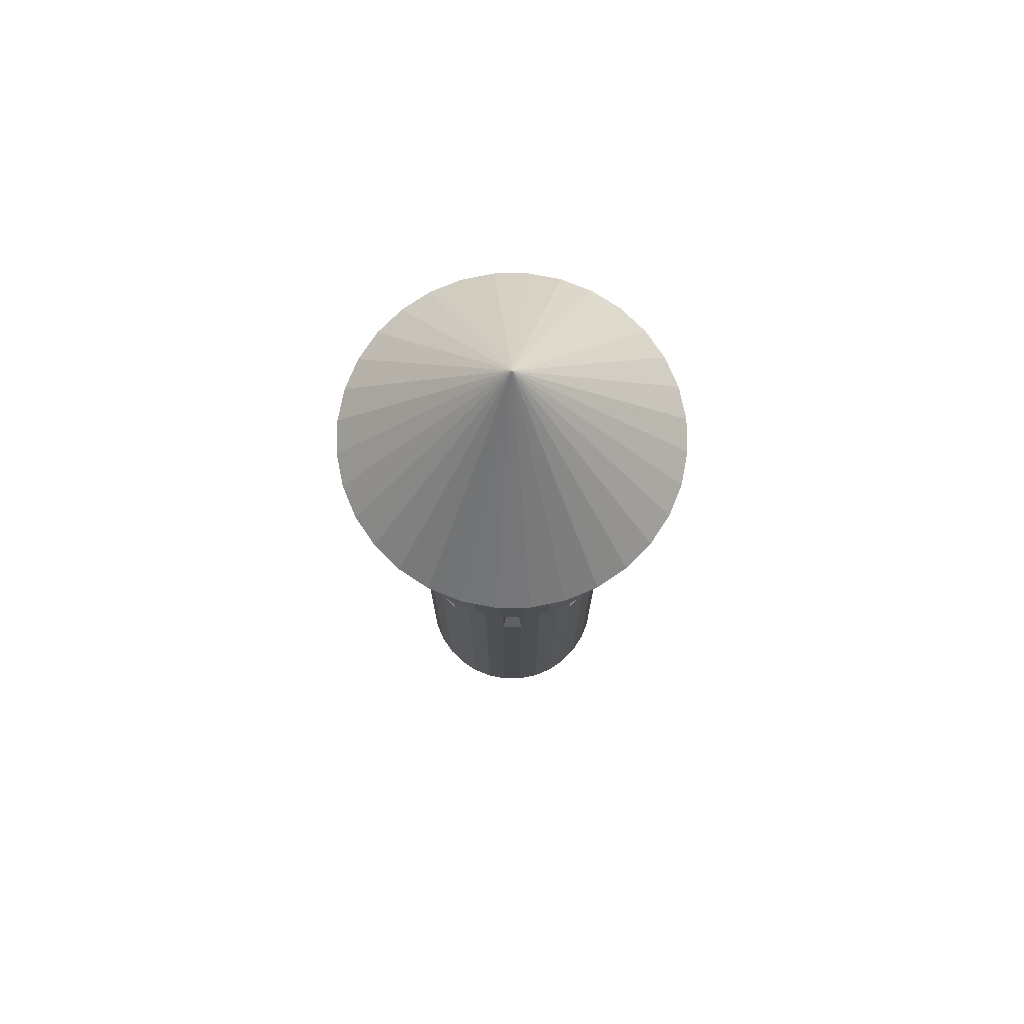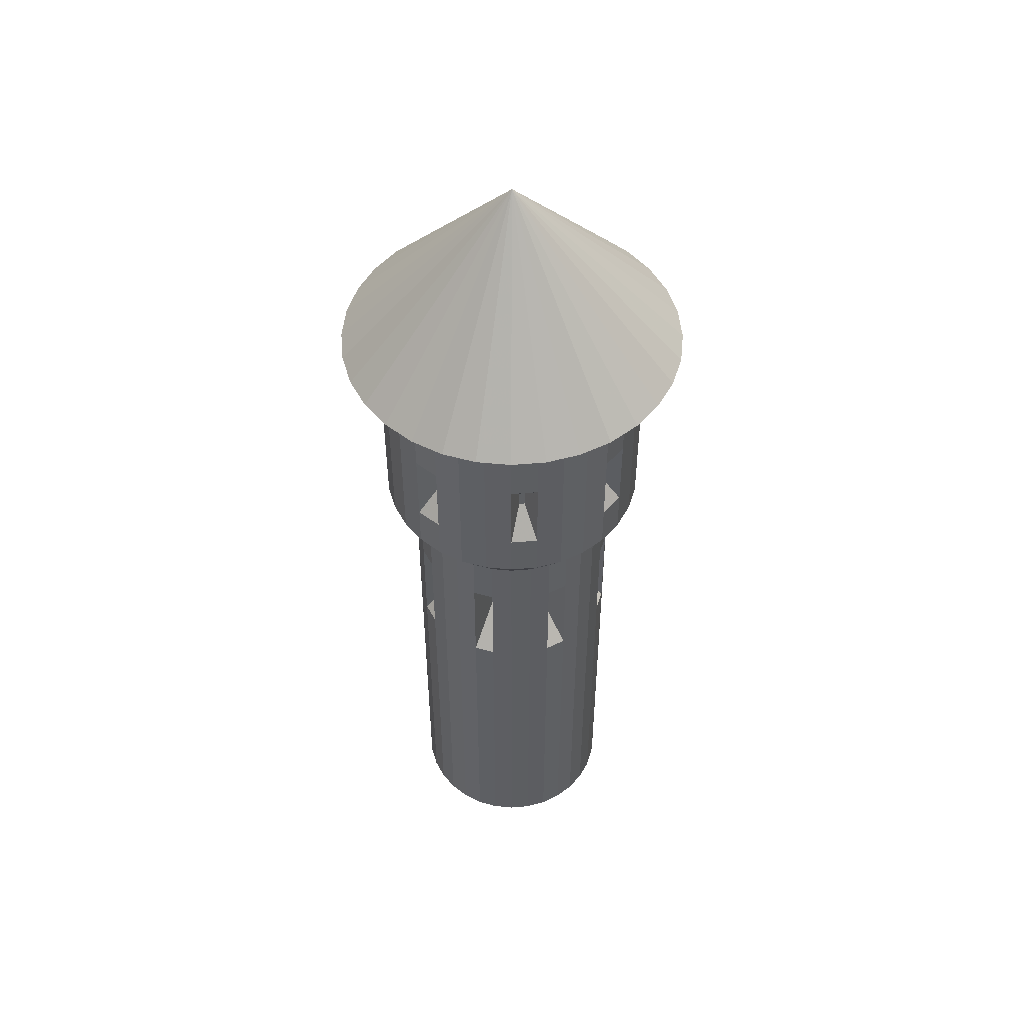
<metadata>
{"format":"obj","ext":"obj","renderer":"f3d","projection":"perspective","resolution":1024,"background":"white","views":[{"elev":74.9,"azim":-107.2,"up":"+Y"},{"elev":51.1,"azim":135.3,"up":"+Y"}]}
</metadata>
<code>
o Cylinder
v 28.92 72.58 15.26
v 26.03 72.58 14.97
v 31.71 72.58 16.1
v 34.28 72.58 17.48
v 36.53 72.58 19.32
v 38.38 72.58 21.58
v 39.75 72.58 24.15
v 40.6 72.58 26.93
v 40.89 72.58 29.83
v 40.6 72.58 32.73
v 39.75 72.58 35.52
v 38.38 72.58 38.09
v 36.53 72.58 40.34
v 34.28 72.58 42.19
v 31.71 72.58 43.56
v 28.92 72.58 44.41
v 26.03 72.58 44.69
v 23.13 72.58 44.41
v 20.34 72.58 43.56
v 17.77 72.58 42.19
v 15.52 72.58 40.34
v 13.67 72.58 38.09
v 12.3 72.58 35.52
v 11.45 72.58 32.73
v 11.17 72.58 29.83
v 11.45 72.58 26.93
v 12.3 72.58 24.15
v 13.67 72.58 21.58
v 15.52 72.58 19.32
v 17.77 72.58 17.48
v 20.34 72.58 16.1
v 23.13 72.58 15.26
v 29.71 78.22 11.3
v 26.03 78.22 10.94
v 33.26 78.22 12.38
v 36.52 78.22 14.12
v 39.39 78.22 16.47
v 41.74 78.22 19.33
v 43.48 78.22 22.6
v 44.56 78.22 26.15
v 44.92 78.22 29.83
v 44.56 78.22 33.52
v 43.48 78.22 37.06
v 41.74 78.22 40.33
v 39.39 78.22 43.19
v 36.52 78.22 45.54
v 33.26 78.22 47.29
v 29.71 78.22 48.36
v 26.03 78.22 48.73
v 22.34 78.22 48.36
v 18.79 78.22 47.29
v 15.53 78.22 45.54
v 12.67 78.22 43.19
v 10.32 78.22 40.33
v 8.569 78.22 37.06
v 7.494 78.22 33.52
v 7.131 78.22 29.83
v 7.494 78.22 26.15
v 8.569 78.22 22.6
v 10.32 78.22 19.33
v 12.67 78.22 16.47
v 15.53 78.22 14.12
v 18.8 78.22 12.38
v 22.34 78.22 11.3
v 29.71 102 11.3
v 26.03 102 10.94
v 33.26 102 12.38
v 36.52 102 14.12
v 39.39 102 16.47
v 41.74 102 19.33
v 43.48 102 22.6
v 44.56 102 26.15
v 44.92 102 29.83
v 44.56 102 33.52
v 43.48 102 37.06
v 41.74 102 40.33
v 39.39 102 43.19
v 36.52 102 45.54
v 33.26 102 47.29
v 29.71 102 48.36
v 26.03 102 48.73
v 22.34 102 48.36
v 18.79 102 47.29
v 15.53 102 45.54
v 12.67 102 43.19
v 10.32 102 40.33
v 8.569 102 37.06
v 7.494 102 33.52
v 7.131 102 29.83
v 7.494 102 26.15
v 8.569 102 22.6
v 10.32 102 19.33
v 12.67 102 16.47
v 15.53 102 14.12
v 18.8 102 12.38
v 22.34 102 11.3
v 30.68 107.5 6.444
v 26.03 107.5 5.986
v 35.15 107.5 7.801
v 39.27 107.5 10
v 42.89 107.5 12.97
v 45.85 107.5 16.58
v 48.06 107.5 20.71
v 49.41 107.5 25.18
v 49.87 107.5 29.83
v 49.41 107.5 34.48
v 48.06 107.5 38.96
v 45.85 107.5 43.08
v 42.89 107.5 46.69
v 39.27 107.5 49.66
v 35.15 107.5 51.86
v 30.68 107.5 53.22
v 26.03 107.5 53.68
v 21.37 107.5 53.22
v 16.9 107.5 51.86
v 12.78 107.5 49.66
v 9.164 107.5 46.69
v 6.198 107.5 43.08
v 3.994 107.5 38.96
v 2.637 107.5 34.48
v 2.179 107.5 29.83
v 2.637 107.5 25.18
v 3.994 107.5 20.71
v 6.198 107.5 16.58
v 9.164 107.5 12.97
v 12.78 107.5 10
v 16.9 107.5 7.801
v 21.37 107.5 6.444
v 36.52 102 45.54
v 33.26 102 47.29
v 10.32 102 40.33
v 8.569 102 37.06
v 30.68 107.5 6.444
v 26.03 107.5 5.986
v 35.15 107.5 7.801
v 39.27 107.5 10
v 42.89 107.5 12.97
v 45.85 107.5 16.58
v 48.06 107.5 20.71
v 49.41 107.5 25.18
v 49.87 107.5 29.83
v 49.41 107.5 34.48
v 48.06 107.5 38.96
v 45.85 107.5 43.08
v 42.89 107.5 46.69
v 39.27 107.5 49.66
v 35.15 107.5 51.86
v 30.68 107.5 53.22
v 26.03 107.5 53.68
v 21.37 107.5 53.22
v 16.9 107.5 51.86
v 12.78 107.5 49.66
v 9.164 107.5 46.69
v 6.198 107.5 43.08
v 3.994 107.5 38.96
v 2.637 107.5 34.48
v 2.179 107.5 29.83
v 2.637 107.5 25.18
v 3.994 107.5 20.71
v 6.198 107.5 16.58
v 9.164 107.5 12.97
v 12.78 107.5 10
v 16.9 107.5 7.801
v 21.37 107.5 6.444
v 26.03 134.1 29.83
f 4 3 35 36
f 15 14 46 47
f 26 25 57 58
f 6 5 37 38
f 17 16 48 49
f 28 27 59 60
f 8 7 39 40
f 30 29 61 62
f 19 18 50 51
f 10 9 41 42
f 32 31 63 64
f 21 20 52 53
f 12 11 43 44
f 23 22 54 55
f 3 1 33 35
f 14 13 45 46
f 25 24 56 57
f 5 4 36 37
f 16 15 47 48
f 27 26 58 59
f 7 6 38 39
f 29 28 60 61
f 18 17 49 50
f 9 8 40 41
f 31 30 62 63
f 20 19 51 52
f 11 10 42 43
f 2 32 64 34
f 22 21 53 54
f 1 2 34 33
f 13 12 44 45
f 24 23 55 56
f 71 70 102 103
f 113 112 148 149
f 93 92 124 125
f 82 81 113 114
f 73 72 104 105
f 95 94 126 127
f 84 83 115 116
f 75 74 106 107
f 66 96 128 98
f 86 85 117 118
f 65 66 98 97
f 77 76 108 109
f 88 87 119 120
f 68 67 99 100
f 103 102 138 139
f 90 89 121 122
f 70 69 101 102
f 81 80 112 113
f 92 91 123 124
f 72 71 103 104
f 94 93 125 126
f 83 82 114 115
f 74 73 105 106
f 96 95 127 128
f 85 84 116 117
f 76 75 107 108
f 120 119 155 156
f 67 65 97 99
f 78 77 109 110
f 89 88 120 121
f 69 68 100 101
f 80 79 111 112
f 91 90 122 123
f 130 129 146 147
f 132 131 154 155
f 111 79 130 147
f 106 105 141 142
f 123 122 158 159
f 99 97 133 135
f 116 115 151 152
f 119 87 132 155
f 126 125 161 162
f 109 108 144 145
f 102 101 137 138
f 98 128 164 134
f 112 111 147 148
f 78 110 146 129
f 122 121 157 158
f 105 104 140 141
f 87 86 131 132
f 115 114 150 151
f 97 98 134 133
f 86 118 154 131
f 108 107 143 144
f 125 124 160 161
f 118 117 153 154
f 101 100 136 137
f 128 127 163 164
f 121 120 156 157
f 104 103 139 140
f 114 113 149 150
f 124 123 159 160
f 79 78 129 130
f 107 106 142 143
f 117 116 152 153
f 100 99 135 136
f 110 109 145 146
f 127 126 162 163
f 137 136 165
f 148 147 165
f 159 158 165
f 139 138 165
f 161 160 165
f 150 149 165
f 141 140 165
f 163 162 165
f 152 151 165
f 143 142 165
f 134 164 165
f 154 153 165
f 133 134 165
f 145 144 165
f 156 155 165
f 136 135 165
f 147 146 165
f 158 157 165
f 138 137 165
f 149 148 165
f 160 159 165
f 140 139 165
f 162 161 165
f 151 150 165
f 142 141 165
f 164 163 165
f 153 152 165
f 144 143 165
f 155 154 165
f 135 133 165
f 146 145 165
f 157 156 165
o Cylinder.001
v 31.71 44 43.56
v 34.28 44 42.19
v 34.28 50.74 42.19
v 31.71 50.74 43.56
v 28.92 44 44.41
v 28.92 50.74 44.41
v 31.71 15.03 43.56
v 34.28 15.03 42.19
v 36.53 44 40.34
v 36.53 50.74 40.34
v 31.59 55.92 39.33
v 30.83 55.92 39.74
v 26.03 44 44.69
v 26.03 50.74 44.69
v 28.92 15.03 44.41
v 31.71 65.46 43.56
v 28.92 65.46 44.41
v 34.28 2.129 42.19
v 31.71 2.129 43.56
v 36.53 15.03 40.34
v 38.38 44 38.09
v 38.38 50.74 38.09
v 36.53 65.46 40.34
v 34.28 65.46 42.19
v 30.83 60.28 39.74
v 31.59 60.28 39.33
v 23.13 44 44.41
v 23.13 50.74 44.41
v 26.03 15.03 44.69
v 26.03 65.46 44.69
v 28.92 2.129 44.41
v 31.71 72.58 43.56
v 28.92 72.58 44.41
v 36.53 2.129 40.34
v 38.38 15.03 38.09
v 39.75 44 35.52
v 39.75 50.74 35.52
v 38.38 65.46 38.09
v 36.53 72.58 40.34
v 34.28 72.58 42.19
v 20.34 44 43.56
v 20.34 50.74 43.56
v 23.13 15.03 44.41
v 23.13 65.46 44.41
v 26.03 2.129 44.69
v 26.03 72.58 44.69
v 38.38 2.129 38.09
v 39.75 15.03 35.52
v 40.6 44 32.73
v 40.6 50.74 32.73
v 39.75 65.46 35.52
v 38.38 72.58 38.09
v 17.77 44 42.19
v 17.77 50.74 42.19
v 20.34 15.03 43.56
v 23.61 55.57 39.53
v 22.65 55.57 39.24
v 23.13 2.129 44.41
v 23.61 60.64 39.53
v 23.13 72.58 44.41
v 39.75 2.129 35.52
v 40.6 15.03 32.73
v 40.89 44 29.83
v 40.89 50.74 29.83
v 36.58 55.78 32.55
v 36.31 55.78 33.43
v 36.31 60.42 33.43
v 39.75 72.58 35.52
v 15.52 44 40.34
v 15.52 50.74 40.34
v 17.77 15.03 42.19
v 20.34 65.46 43.56
v 17.77 65.46 42.19
v 20.34 2.129 43.56
v 22.65 60.64 39.24
v 20.34 72.58 43.56
v 40.6 2.129 32.73
v 40.89 15.03 29.83
v 40.6 44 26.93
v 40.6 50.74 26.93
v 40.89 65.46 29.83
v 40.6 65.46 32.73
v 36.58 60.42 32.55
v 40.6 72.58 32.73
v 13.67 44 38.09
v 13.67 50.74 38.09
v 15.52 15.03 40.34
v 15.52 65.46 40.34
v 17.77 2.129 42.19
v 17.77 72.58 42.19
v 40.89 2.129 29.83
v 40.6 15.03 26.93
v 39.75 44 24.15
v 39.75 50.74 24.15
v 40.6 65.46 26.93
v 40.89 72.58 29.83
v 12.3 44 35.52
v 12.3 50.74 35.52
v 13.67 15.03 38.09
v 13.67 65.46 38.09
v 15.52 2.129 40.34
v 15.52 72.58 40.34
v 40.6 2.129 26.93
v 39.75 15.03 24.15
v 38.38 44 21.58
v 38.38 50.74 21.58
v 39.75 65.46 24.15
v 40.6 72.58 26.93
v 11.45 44 32.73
v 11.45 50.74 32.73
v 12.3 15.03 35.52
v 17.04 56.39 35.02
v 16.72 56.39 34.42
v 13.67 2.129 38.09
v 17.04 59.82 35.02
v 13.67 72.58 38.09
v 39.75 2.129 24.15
v 38.38 15.03 21.58
v 36.53 44 19.32
v 36.53 50.74 19.32
v 34.14 56.4 25.11
v 34.46 56.4 25.71
v 34.46 59.8 25.71
v 39.75 72.58 24.15
v 11.17 44 29.83
v 11.17 50.74 29.83
v 11.45 15.03 32.73
v 12.3 65.46 35.52
v 11.45 65.46 32.73
v 12.3 2.129 35.52
v 16.72 59.82 34.42
v 12.3 72.58 35.52
v 38.38 2.129 21.58
v 36.53 15.03 19.32
v 34.28 44 17.48
v 34.28 50.74 17.48
v 36.53 65.46 19.32
v 38.38 65.46 21.58
v 34.14 59.8 25.11
v 38.38 72.58 21.58
v 11.45 44 26.93
v 11.45 50.74 26.93
v 11.17 15.03 29.83
v 11.17 65.46 29.83
v 11.45 2.129 32.73
v 11.45 72.58 32.73
v 36.53 2.129 19.32
v 34.28 15.03 17.48
v 31.71 44 16.1
v 31.71 50.74 16.1
v 34.28 65.46 17.48
v 36.53 72.58 19.32
v 12.3 44 24.15
v 12.3 50.74 24.15
v 11.45 15.03 26.93
v 11.45 65.46 26.93
v 11.17 2.129 29.83
v 11.17 72.58 29.83
v 34.28 2.129 17.48
v 31.71 15.03 16.1
v 28.92 44 15.26
v 28.92 50.74 15.26
v 31.71 65.46 16.1
v 34.28 72.58 17.48
v 13.67 44 21.58
v 13.67 50.74 21.58
v 12.3 15.03 24.15
v 14.98 56.27 26.86
v 15.19 56.27 26.17
v 11.45 2.129 26.93
v 14.98 59.93 26.86
v 11.45 72.58 26.93
v 31.71 2.129 16.1
v 28.92 15.03 15.26
v 26.03 44 14.97
v 26.03 50.74 14.97
v 28.52 56.06 20.2
v 29.3 56.06 20.44
v 29.3 60.15 20.44
v 31.71 72.58 16.1
v 15.52 44 19.32
v 15.52 50.74 19.32
v 13.67 15.03 21.58
v 12.3 65.46 24.15
v 13.67 65.46 21.58
v 12.3 2.129 24.15
v 15.19 59.93 26.17
v 12.3 72.58 24.15
v 28.92 2.129 15.26
v 26.03 15.03 14.97
v 23.13 44 15.26
v 23.13 50.74 15.26
v 26.03 65.46 14.97
v 28.92 65.46 15.26
v 28.52 60.15 20.2
v 28.92 72.58 15.26
v 17.77 44 17.48
v 17.77 50.74 17.48
v 15.52 15.03 19.32
v 15.52 65.46 19.32
v 13.67 2.129 21.58
v 13.67 72.58 21.58
v 26.03 2.129 14.97
v 23.13 15.03 15.26
v 20.34 44 16.1
v 20.34 50.74 16.1
v 23.13 65.46 15.26
v 26.03 72.58 14.97
v 17.77 15.03 17.48
v 17.77 65.46 17.48
v 15.52 2.129 19.32
v 15.52 72.58 19.32
v 23.13 2.129 15.26
v 20.34 15.03 16.1
v 20.34 65.46 16.1
v 23.13 72.58 15.26
v 20.9 55.82 21.19
v 21.69 55.82 20.77
v 17.77 2.129 17.48
v 20.9 60.38 21.19
v 17.77 72.58 17.48
v 20.34 2.129 16.1
v 21.69 60.38 20.77
v 20.34 72.58 16.1
v 29.71 78.22 11.3
v 26.03 78.22 10.94
v 26.03 84.59 10.94
v 29.71 84.59 11.3
v 33.26 78.22 12.38
v 33.26 84.59 12.38
v 22.34 78.22 11.3
v 22.34 84.59 11.3
v 26.03 95.51 10.94
v 29.71 95.51 11.3
v 36.52 78.22 14.12
v 36.52 84.59 14.12
v 33.26 95.51 12.38
v 18.8 78.22 12.38
v 18.8 84.59 12.38
v 24 88.73 13.82
v 24.89 88.73 13.73
v 24.89 91.37 13.73
v 26.03 102 10.94
v 29.71 102 11.3
v 39.39 78.22 16.47
v 39.39 84.59 16.47
v 36.52 95.51 14.12
v 33.26 102 12.38
v 15.53 78.22 14.12
v 15.53 84.59 14.12
v 18.8 95.51 12.38
v 22.34 95.51 11.3
v 24 91.37 13.82
v 22.34 102 11.3
v 41.74 78.22 19.33
v 41.74 84.59 19.33
v 35.43 88.91 17.76
v 36.03 88.91 18.25
v 35.43 91.19 17.76
v 36.52 102 14.12
v 12.67 78.22 16.47
v 12.67 84.59 16.47
v 15.53 95.51 14.12
v 18.8 102 12.38
v 43.48 78.22 22.6
v 43.48 84.59 22.6
v 39.39 95.51 16.47
v 41.74 95.51 19.33
v 36.03 91.19 18.25
v 39.39 102 16.47
v 10.32 78.22 19.33
v 10.32 84.59 19.33
v 12.67 95.51 16.47
v 15.53 102 14.12
v 44.56 78.22 26.15
v 44.56 84.59 26.15
v 43.48 95.51 22.6
v 41.74 102 19.33
v 8.569 78.22 22.6
v 8.569 84.59 22.6
v 14.34 89.16 20.63
v 14.72 89.16 20.17
v 14.72 90.93 20.17
v 12.67 102 16.47
v 44.92 78.22 29.83
v 44.92 84.59 29.83
v 44.56 95.51 26.15
v 43.48 102 22.6
v 7.494 78.22 26.15
v 7.494 84.59 26.15
v 8.569 95.51 22.6
v 10.32 95.51 19.33
v 14.34 90.93 20.63
v 10.32 102 19.33
v 44.56 78.22 33.52
v 44.56 84.59 33.52
v 41.59 88.55 27.79
v 41.69 88.55 28.8
v 41.59 91.54 27.79
v 44.56 102 26.15
v 7.131 78.22 29.83
v 7.131 84.59 29.83
v 7.494 95.51 26.15
v 8.569 102 22.6
v 43.48 78.22 37.06
v 43.48 84.59 37.06
v 44.92 95.51 29.83
v 44.56 95.51 33.52
v 41.69 91.54 28.8
v 44.92 102 29.83
v 7.494 78.22 33.52
v 7.494 84.59 33.52
v 7.131 95.51 29.83
v 7.494 102 26.15
v 41.74 78.22 40.33
v 41.74 84.59 40.33
v 43.48 95.51 37.06
v 44.56 102 33.52
v 8.569 78.22 37.06
v 8.569 84.59 37.06
v 11.63 89.15 31.56
v 11.57 89.15 30.95
v 11.57 90.95 30.95
v 7.131 102 29.83
v 39.39 78.22 43.19
v 39.39 84.59 43.19
v 41.74 95.51 40.33
v 43.48 102 37.06
v 10.32 78.22 40.33
v 10.32 84.59 40.33
v 8.569 95.51 37.06
v 7.494 95.51 33.52
v 11.63 90.95 31.56
v 7.494 102 33.52
v 36.52 78.22 45.54
v 36.52 84.59 45.54
v 38.65 88.63 39.57
v 38.03 88.63 40.31
v 38.65 91.47 39.57
v 41.74 102 40.33
v 12.67 78.22 43.19
v 12.67 84.59 43.19
v 10.32 95.51 40.33
v 8.569 102 37.06
v 33.26 78.22 47.29
v 33.26 84.59 47.29
v 39.39 95.51 43.19
v 36.52 95.51 45.54
v 38.03 91.47 40.31
v 39.39 102 43.19
v 15.53 78.22 45.54
v 15.53 84.59 45.54
v 12.67 95.51 43.19
v 10.32 102 40.33
v 29.71 78.22 48.36
v 29.71 84.59 48.36
v 33.26 95.51 47.29
v 36.52 102 45.54
v 18.79 78.22 47.29
v 18.79 84.59 47.29
v 15.99 88.34 42.97
v 15.1 88.34 42.23
v 15.1 91.75 42.23
v 12.67 102 43.19
v 26.03 78.22 48.73
v 26.03 84.59 48.73
v 29.71 95.51 48.36
v 33.26 102 47.29
v 22.34 78.22 48.36
v 22.34 84.59 48.36
v 18.79 95.51 47.29
v 15.53 95.51 45.54
v 15.99 91.75 42.97
v 15.53 102 45.54
v 28.14 88.39 45.57
v 27.02 88.39 45.68
v 28.14 91.7 45.57
v 29.71 102 48.36
v 22.34 95.51 48.36
v 18.79 102 47.29
v 26.03 95.51 48.73
v 27.02 91.7 45.68
v 26.03 102 48.73
v 22.34 102 48.36
f 166 167 168 169
f 170 166 169 171
f 172 173 167 166
f 167 174 175 168
f 169 168 176 177
f 178 170 171 179
f 180 172 166 170
f 169 181 182 171
f 183 173 172 184
f 173 185 174 167
f 174 186 187 175
f 168 175 188 189
f 181 169 177 190
f 168 189 191 176
f 177 176 191 190
f 192 178 179 193
f 194 180 170 178
f 179 171 182 195
f 184 172 180 196
f 182 181 197 198
f 199 185 173 183
f 185 200 186 174
f 186 201 202 187
f 175 187 203 188
f 189 188 204 205
f 189 181 190 191
f 206 192 193 207
f 208 194 178 192
f 193 179 195 209
f 196 180 194 210
f 195 182 198 211
f 181 189 205 197
f 212 200 185 199
f 200 213 201 186
f 201 214 215 202
f 187 202 216 203
f 188 203 217 204
f 218 206 207 219
f 220 208 192 206
f 207 193 221 222
f 210 194 208 223
f 193 209 224 221
f 209 195 211 225
f 226 213 200 212
f 213 227 214 201
f 214 228 229 215
f 202 215 230 231
f 216 202 231 232
f 203 216 233 217
f 234 218 219 235
f 236 220 206 218
f 207 237 238 219
f 223 208 220 239
f 237 207 222 240
f 222 221 224 240
f 209 237 240 224
f 237 209 225 241
f 242 227 213 226
f 227 243 228 214
f 228 244 245 229
f 215 229 246 247
f 215 247 248 230
f 231 230 248 232
f 247 216 232 248
f 216 247 249 233
f 250 234 235 251
f 252 236 218 234
f 219 238 253 235
f 239 220 236 254
f 238 237 241 255
f 256 243 227 242
f 243 257 244 228
f 244 258 259 245
f 229 245 260 246
f 247 246 261 249
f 262 250 251 263
f 264 252 234 250
f 251 235 253 265
f 254 236 252 266
f 253 238 255 267
f 268 257 243 256
f 257 269 258 244
f 258 270 271 259
f 245 259 272 260
f 246 260 273 261
f 274 262 263 275
f 276 264 250 262
f 263 251 277 278
f 266 252 264 279
f 251 265 280 277
f 265 253 267 281
f 282 269 257 268
f 269 283 270 258
f 270 284 285 271
f 259 271 286 287
f 272 259 287 288
f 260 272 289 273
f 290 274 275 291
f 292 276 262 274
f 263 293 294 275
f 279 264 276 295
f 293 263 278 296
f 278 277 280 296
f 265 293 296 280
f 293 265 281 297
f 298 283 269 282
f 283 299 284 270
f 284 300 301 285
f 271 285 302 303
f 271 303 304 286
f 287 286 304 288
f 303 272 288 304
f 272 303 305 289
f 306 290 291 307
f 308 292 274 290
f 291 275 294 309
f 295 276 292 310
f 294 293 297 311
f 312 299 283 298
f 299 313 300 284
f 300 314 315 301
f 285 301 316 302
f 303 302 317 305
f 318 306 307 319
f 320 308 290 306
f 307 291 309 321
f 310 292 308 322
f 309 294 311 323
f 324 313 299 312
f 313 325 314 300
f 314 326 327 315
f 301 315 328 316
f 302 316 329 317
f 330 318 319 331
f 332 320 306 318
f 319 307 333 334
f 322 308 320 335
f 307 321 336 333
f 321 309 323 337
f 338 325 313 324
f 325 339 326 314
f 326 340 341 327
f 315 327 342 343
f 328 315 343 344
f 316 328 345 329
f 346 330 331 347
f 348 332 318 330
f 331 319 349 350
f 335 320 332 351
f 349 319 334 352
f 334 333 336 352
f 321 349 352 336
f 349 321 337 353
f 354 339 325 338
f 339 355 340 326
f 340 356 357 341
f 327 341 358 359
f 327 359 360 342
f 343 342 360 344
f 359 328 344 360
f 328 359 361 345
f 362 346 347 363
f 364 348 330 346
f 347 331 350 365
f 351 332 348 366
f 350 349 353 367
f 368 355 339 354
f 355 369 356 340
f 356 370 371 357
f 341 357 372 358
f 359 358 373 361
f 370 362 363 371
f 374 364 346 362
f 363 347 365 375
f 366 348 364 376
f 365 350 367 377
f 378 369 355 368
f 369 379 370 356
f 357 371 380 372
f 358 372 381 373
f 379 374 362 370
f 371 363 382 383
f 376 364 374 384
f 363 375 385 382
f 375 365 377 386
f 387 379 369 378
f 380 371 383 388
f 372 380 389 381
f 384 374 379 387
f 383 382 385 388
f 375 380 388 385
f 380 375 386 389
f 210 223 239 254 266 279 295 310 322 335 351 366 376 384 387 378 368 354 338 324 312 298 282 268 256 242 226 212 199 183 184 196
f 390 391 392 393
f 394 390 393 395
f 391 396 397 392
f 393 392 398 399
f 400 394 395 401
f 395 393 399 402
f 396 403 404 397
f 392 397 405 406
f 398 392 406 407
f 399 398 408 409
f 410 400 401 411
f 401 395 402 412
f 402 399 409 413
f 403 414 415 404
f 397 404 416 417
f 397 417 418 405
f 406 405 418 407
f 417 398 407 418
f 398 417 419 408
f 420 410 411 421
f 411 401 422 423
f 401 412 424 422
f 412 402 413 425
f 414 426 427 415
f 404 415 428 416
f 417 416 429 419
f 430 420 421 431
f 421 411 432 433
f 432 411 423 434
f 423 422 424 434
f 412 432 434 424
f 432 412 425 435
f 426 436 437 427
f 415 427 438 428
f 416 428 439 429
f 440 430 431 441
f 431 421 433 442
f 433 432 435 443
f 436 444 445 437
f 427 437 446 447
f 438 427 447 448
f 428 438 449 439
f 450 440 441 451
f 441 431 442 452
f 442 433 443 453
f 444 454 455 445
f 437 445 456 457
f 437 457 458 446
f 447 446 458 448
f 457 438 448 458
f 438 457 459 449
f 460 450 451 461
f 451 441 462 463
f 441 452 464 462
f 452 442 453 465
f 454 466 467 455
f 445 455 468 456
f 457 456 469 459
f 470 460 461 471
f 461 451 472 473
f 472 451 463 474
f 463 462 464 474
f 452 472 474 464
f 472 452 465 475
f 466 476 477 467
f 455 467 478 468
f 456 468 479 469
f 480 470 471 481
f 471 461 473 482
f 473 472 475 483
f 476 484 485 477
f 467 477 486 487
f 478 467 487 488
f 468 478 489 479
f 490 480 481 491
f 481 471 482 492
f 482 473 483 493
f 484 494 495 485
f 477 485 496 497
f 477 497 498 486
f 487 486 498 488
f 497 478 488 498
f 478 497 499 489
f 500 490 491 501
f 491 481 502 503
f 481 492 504 502
f 492 482 493 505
f 494 506 507 495
f 485 495 508 496
f 497 496 509 499
f 510 500 501 511
f 501 491 512 513
f 512 491 503 514
f 503 502 504 514
f 492 512 514 504
f 512 492 505 515
f 506 516 517 507
f 495 507 518 508
f 496 508 519 509
f 520 510 511 521
f 511 501 513 522
f 513 512 515 523
f 516 524 525 517
f 507 517 526 527
f 518 507 527 528
f 508 518 529 519
f 530 520 521 531
f 521 511 522 532
f 522 513 523 533
f 524 534 535 525
f 517 525 536 537
f 517 537 538 526
f 527 526 538 528
f 537 518 528 538
f 518 537 539 529
f 534 530 531 535
f 531 521 540 541
f 521 532 542 540
f 532 522 533 543
f 525 535 544 536
f 537 536 545 539
f 535 531 546 544
f 546 531 541 547
f 541 540 542 547
f 532 546 547 542
f 546 532 543 548
f 536 544 549 545
f 544 546 548 549

</code>
